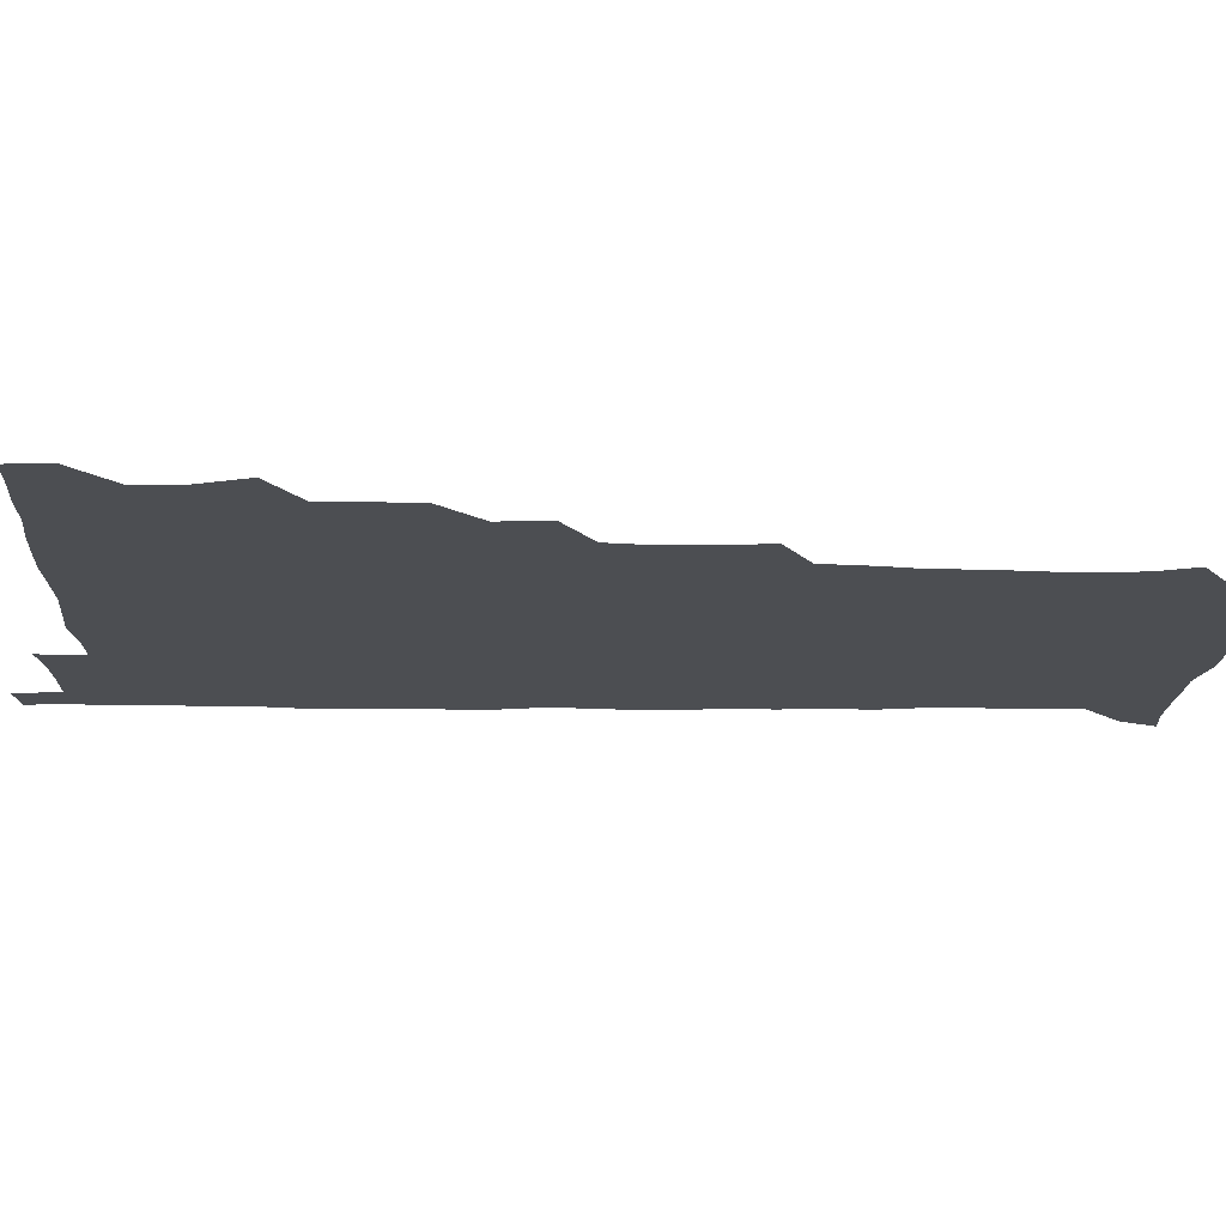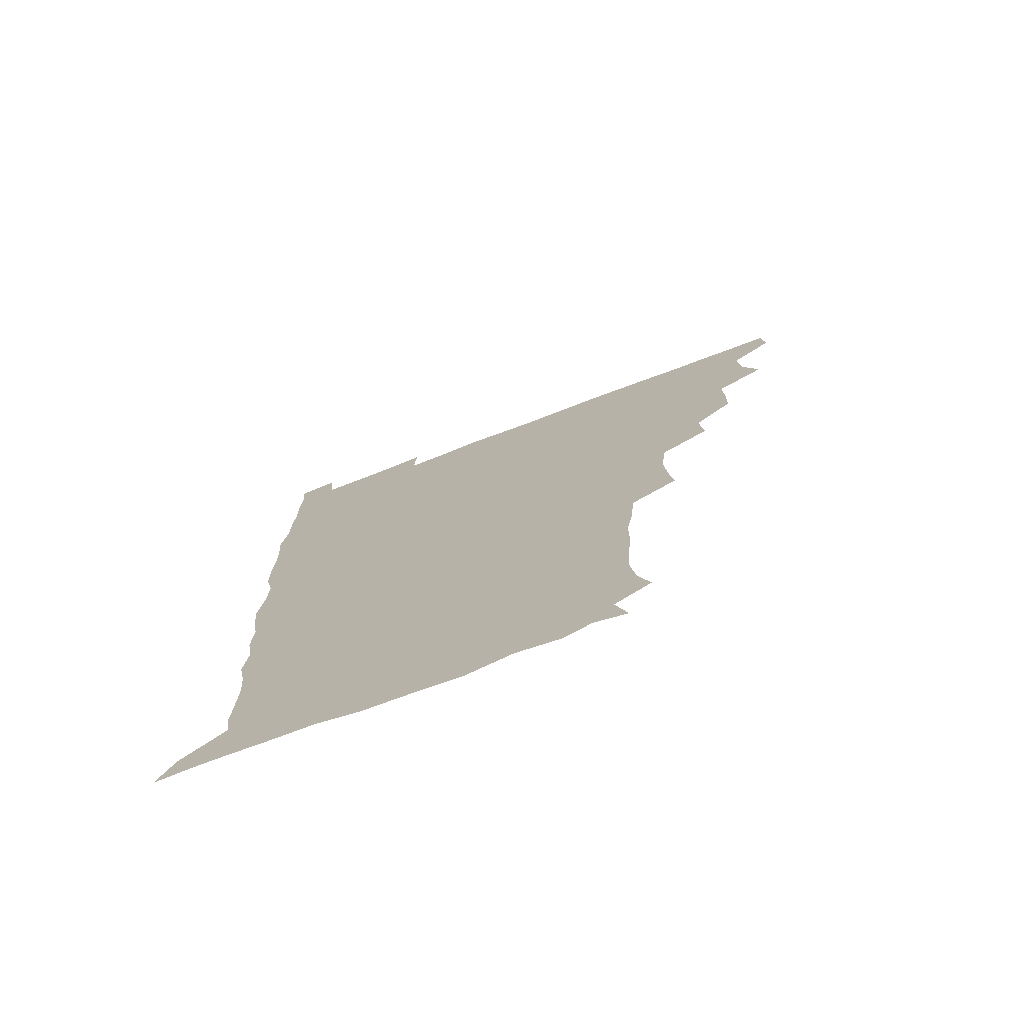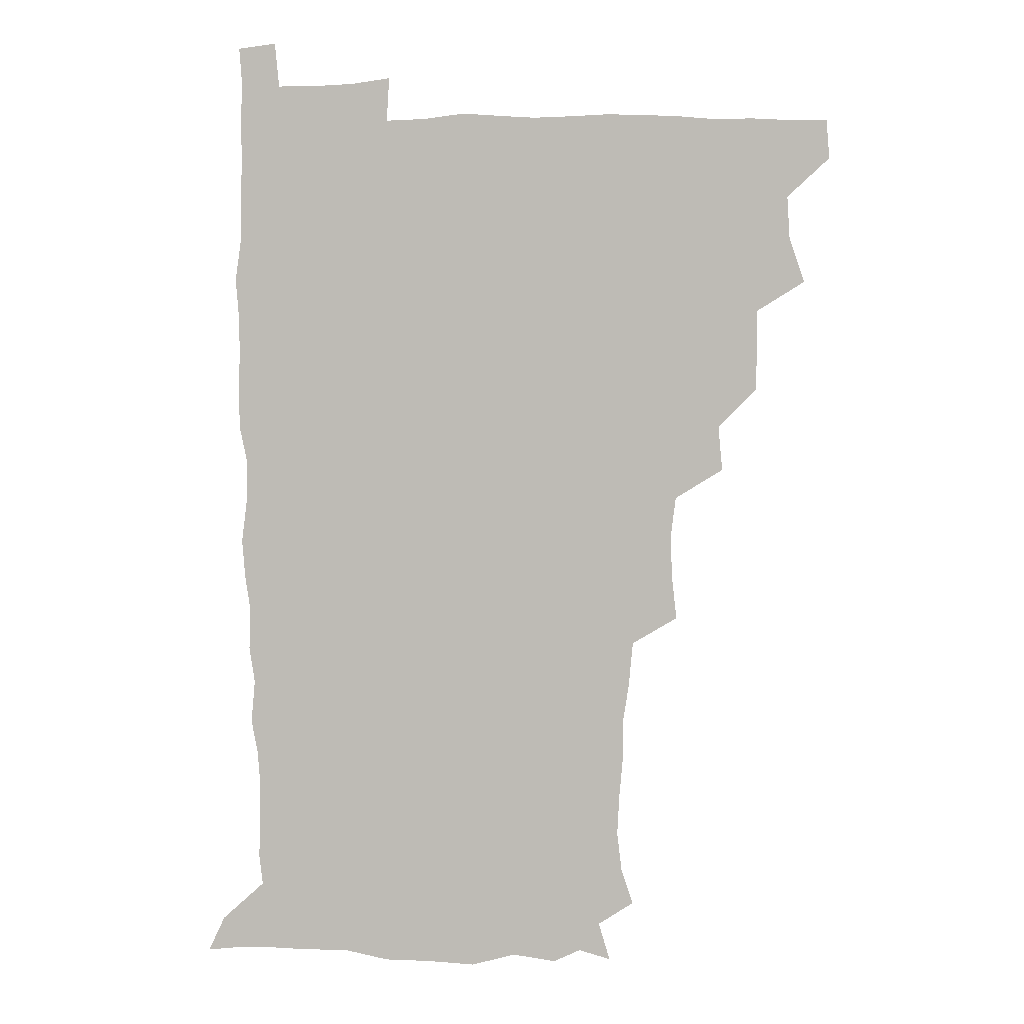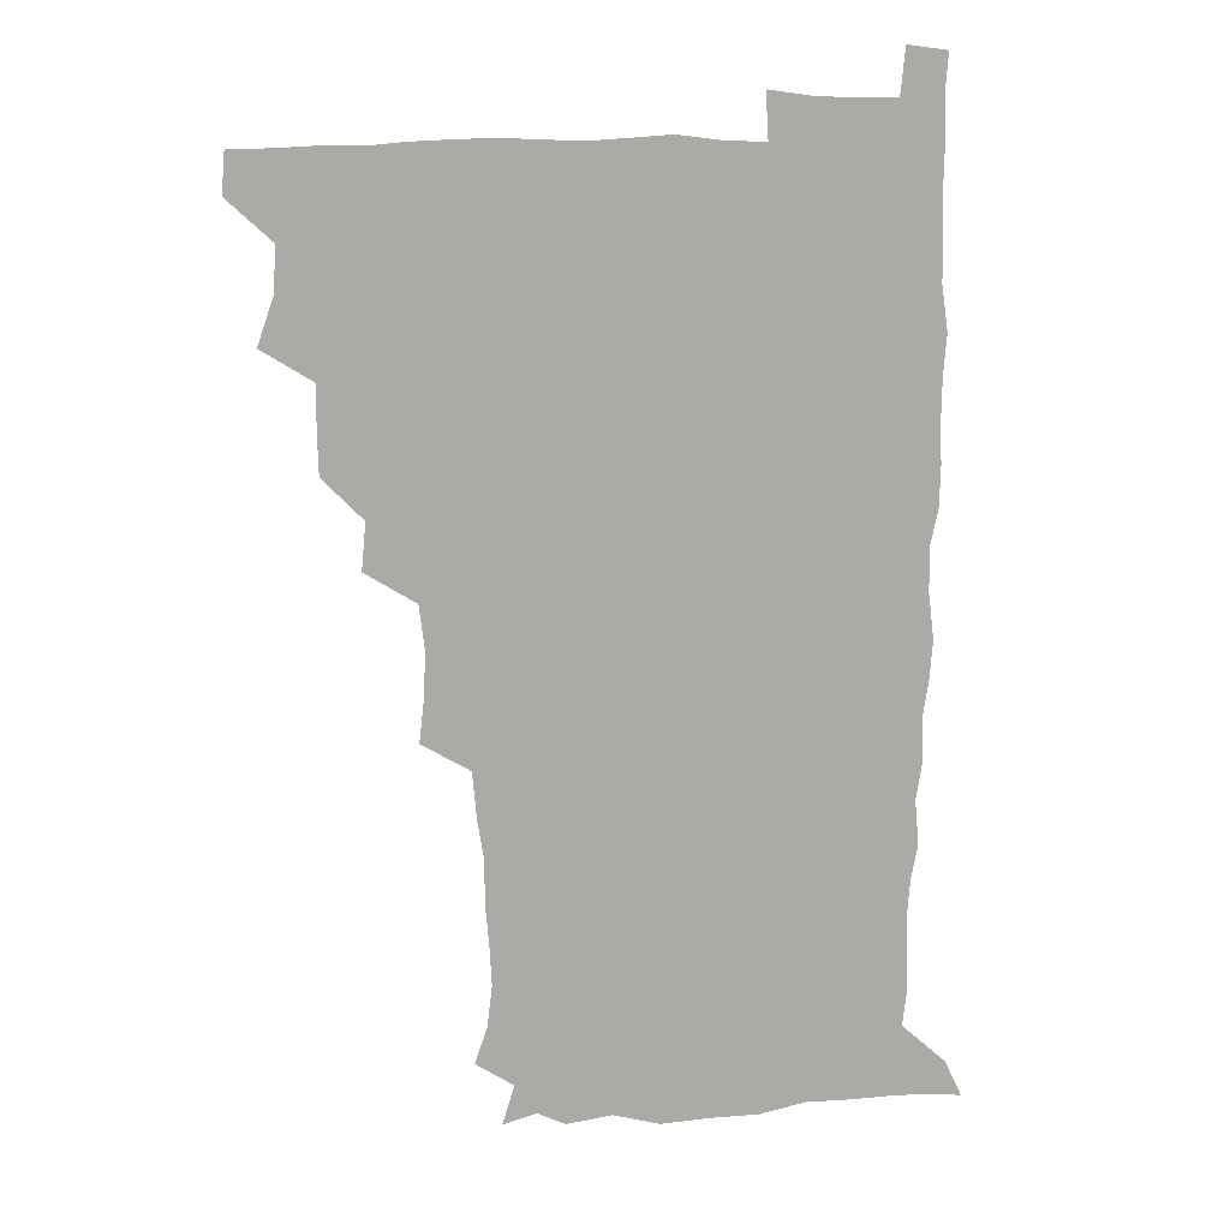
<metadata>
{"format":"obj","ext":"obj","renderer":"f3d","projection":"perspective","resolution":1024,"background":"white","views":[{"elev":-16.5,"azim":-91.8,"up":"+Z"},{"elev":-75.5,"azim":-159.3,"up":"+Y"},{"elev":4.9,"azim":-176.8,"up":"+Y"},{"elev":14.4,"azim":-7.4,"up":"+Y"}]}
</metadata>
<code>
v 479.8 509.7 0
v 481.1 525.1 0
v 489.4 459.7 0
v 495.5 477.4 0
v 496.6 494.1 0
v 497.1 509.8 0
v 496.5 525.1 0
v 508.7 415.6 0
v 508.3 431.4 0
v 508.5 447.8 0
v 511.8 465.2 0
v 512.3 480.1 0
v 513.5 495.5 0
v 512.7 510.1 0
v 511.4 525.8 0
v 522.2 382.4 0
v 523.8 400.2 0
v 525.7 418.2 0
v 526.6 434.9 0
v 525.6 449.9 0
v 526.7 465.3 0
v 527.4 480.4 0
v 528.5 495.6 0
v 527.4 510.4 0
v 526.6 525.6 0
v 540.6 320.6 0
v 542.5 337 0
v 543.2 353.9 0
v 541.2 370.7 0
v 540.7 387.8 0
v 543.3 406.3 0
v 541 420 0
v 544.4 438.1 0
v 543.9 452.2 0
v 542.9 466.4 0
v 543.3 481.1 0
v 543.4 495.5 0
v 542.5 510 0
v 541 526.9 0
v 558.2 199.6 0
v 562.9 213.4 0
v 564.8 229.2 0
v 564 244.9 0
v 562.7 259.9 0
v 562.6 277.2 0
v 560.3 291.7 0
v 558.6 309.9 0
v 558.4 327.3 0
v 558.5 343.6 0
v 557.8 358.8 0
v 557.5 375.3 0
v 557.2 391 0
v 557.9 407.2 0
v 557.2 421.8 0
v 558.1 437.3 0
v 558.5 452.4 0
v 558.6 467 0
v 558.3 481.3 0
v 557.7 495.7 0
v 556.9 510.7 0
v 555.6 527.4 0
v 567.9 175.2 0
v 572.4 190.3 0
v 571.7 201.9 0
v 577.8 222.6 0
v 577.6 237.7 0
v 577.2 252.8 0
v 576.5 268.1 0
v 575.2 282.6 0
v 574.8 299.6 0
v 574.4 316.4 0
v 574.3 332.3 0
v 573.2 346.4 0
v 572.9 361.9 0
v 572.5 377.1 0
v 572.3 392.4 0
v 573.1 408.4 0
v 573.4 423.4 0
v 573.2 437.8 0
v 573.3 452.7 0
v 573 467 0
v 572.5 481.3 0
v 572.4 495.6 0
v 571.9 510 0
v 570 527.8 0
v 580.5 178.9 0
v 585 192.3 0
v 587.4 208.1 0
v 591.7 228.4 0
v 591 242.6 0
v 591.1 257.6 0
v 590.3 272.4 0
v 588.7 285.6 0
v 588.7 302.3 0
v 588.3 317.3 0
v 588.1 333.2 0
v 588.2 348.7 0
v 587.5 363.2 0
v 587.8 379.3 0
v 587.8 394.3 0
v 587.7 408.7 0
v 588.5 424.4 0
v 587.4 437.7 0
v 587.9 452.8 0
v 588.3 467 0
v 587.1 481.6 0
v 586.9 495.8 0
v 586.4 510.4 0
v 585 527.1 0
v 591.1 174 0
v 601.9 198.9 0
v 604.3 215.9 0
v 604.7 229.7 0
v 603.4 241.3 0
v 604.1 259.5 0
v 603.5 273.9 0
v 603.5 289.6 0
v 603 304.2 0
v 602.7 318.5 0
v 602.4 334 0
v 602.5 349.5 0
v 601.9 363.1 0
v 601.9 378.1 0
v 601.7 392.8 0
v 602.2 409.2 0
v 602.2 423.8 0
v 601.8 437.6 0
v 602.3 452.7 0
v 602.5 467 0
v 602.1 481.5 0
v 601.3 496.4 0
v 601.2 510.8 0
v 600.1 526.6 0
v 608.3 176.5 0
v 616.2 199.6 0
v 617.7 215.7 0
v 618.2 231.1 0
v 618.2 245.6 0
v 617.8 259.7 0
v 617.4 274.4 0
v 617.2 289.3 0
v 616.7 303.5 0
v 617.2 321.6 0
v 616.9 335.1 0
v 616.8 350.2 0
v 616.2 363.2 0
v 616.6 379.3 0
v 616.6 394.5 0
v 616.6 409.4 0
v 616.5 423.5 0
v 616.5 438.1 0
v 617.1 453.4 0
v 616.8 467.2 0
v 617 481.5 0
v 617.2 495.7 0
v 616.5 510.3 0
v 614.6 527.4 0
v 625.7 171.9 0
v 630.1 197.8 0
v 631.5 215.8 0
v 632 232.1 0
v 631.7 245.9 0
v 631.8 261.1 0
v 631.5 275.9 0
v 631.4 290.8 0
v 631.5 305.5 0
v 631.3 319.6 0
v 631 334.9 0
v 630.9 350.1 0
v 631.1 365.8 0
v 630.9 379.3 0
v 630.9 394.6 0
v 630.9 409.9 0
v 630.9 423.6 0
v 630.9 438.2 0
v 631.2 452.9 0
v 631.3 467.1 0
v 631.5 481.5 0
v 631.8 495.6 0
v 631 510.6 0
v 628.9 528.4 0
v 644.2 173.1 0
v 645.2 196.7 0
v 645.4 215.9 0
v 645.6 231.9 0
v 645.6 245.3 0
v 645.7 261.2 0
v 645.7 274.5 0
v 645.2 290 0
v 645.2 307.6 0
v 645.5 319.8 0
v 645.4 333.6 0
v 645.1 349.7 0
v 645.1 364.9 0
v 645 380.4 0
v 645.2 394.8 0
v 645.3 409 0
v 645.2 424.2 0
v 645 439.2 0
v 645.7 452.8 0
v 645.8 467 0
v 646 481.7 0
v 646.2 496 0
v 646 510.6 0
v 645.1 526.3 0
v 662.4 173.5 0
v 660.6 196.6 0
v 659.8 214.2 0
v 659.3 230.9 0
v 660 243.2 0
v 659.1 260.9 0
v 659.4 275.7 0
v 659.3 290.7 0
v 659.2 305.9 0
v 659.3 320.3 0
v 659.3 334.2 0
v 659 350.8 0
v 659.2 365.1 0
v 660 378.4 0
v 659.3 394.5 0
v 659.7 408.7 0
v 659.7 423.6 0
v 660.5 437.6 0
v 660 453 0
v 660.2 467.3 0
v 660.5 481.6 0
v 660.5 496.2 0
v 660.7 510.6 0
v 660.6 525.7 0
v 659.6 542.9 0
v 679.9 177.4 0
v 675.9 196.1 0
v 673.9 214.1 0
v 673.3 229.7 0
v 673.6 243.9 0
v 673.4 259.1 0
v 673 275.4 0
v 673.4 289.4 0
v 672.6 306.1 0
v 673.1 320.1 0
v 673 335.4 0
v 673.7 349.1 0
v 673.3 364.3 0
v 673.8 378.5 0
v 675 392.1 0
v 674.2 407.9 0
v 674.2 423.1 0
v 674.7 437.4 0
v 673.8 453.6 0
v 674.5 467.4 0
v 674.8 481.8 0
v 675.1 496.2 0
v 675.3 510.7 0
v 675.3 525.7 0
v 675.2 540.7 0
v 696.7 177.4 0
v 691 195.1 0
v 688.1 212.1 0
v 687.1 227.9 0
v 687.5 242.1 0
v 687.1 257.7 0
v 687.4 272.5 0
v 687.5 287.6 0
v 687.5 302.7 0
v 686.7 319.2 0
v 687.6 333 0
v 688.3 347.2 0
v 688.3 362 0
v 688 377.4 0
v 689.3 391 0
v 687.1 409.4 0
v 689.3 422 0
v 689.3 436.9 0
v 689.3 451.9 0
v 689.3 466.7 0
v 689.6 481.3 0
v 689.7 496.2 0
v 689.8 510.8 0
v 690.1 525.4 0
v 690.5 539.9 0
v 711.6 178 0
v 705.5 193.5 0
v 701.9 209.8 0
v 701.8 223.7 0
v 701.6 238.5 0
v 701.4 253.9 0
v 700.9 270.1 0
v 701.9 284.3 0
v 701.9 299.4 0
v 701.5 315.4 0
v 702.4 329.7 0
v 704 343.7 0
v 702.1 360.8 0
v 702.1 375.4 0
v 704.6 388.7 0
v 703.4 405.8 0
v 703.3 420.8 0
v 704.8 434.9 0
v 703.4 451.2 0
v 703.9 465.8 0
v 704.1 480.6 0
v 705 495.2 0
v 704.5 510.6 0
v 705.3 525.3 0
v 705 539.8 0
v 706.7 557.2 0
v 725.2 177.9 0
v 717.6 193.7 0
v 715.2 205.6 0
v 716.5 217.5 0
v 716.1 232 0
v 715.7 247.5 0
v 716.7 262.1 0
v 719.2 275.5 0
v 717.7 292.3 0
v 719.8 306.5 0
v 719.2 322.7 0
v 721.3 336.9 0
v 722.4 351.8 0
v 720.3 368.7 0
v 719.9 384.9 0
v 722.8 399.2 0
v 723.2 414.6 0
v 722.6 430.2 0
v 722.8 445.8 0
v 723.9 460.6 0
v 721.5 477.6 0
v 721.5 493.4 0
v 720.8 509.6 0
v 721.1 525.2 0
v 720.4 540.5 0
v 721.4 555.2 0
v 738.4 176.6 0
v 731.8 190.6 0
f 5 6 1
f 1 6 2
f 6 7 2
f 10 11 3
f 3 11 4
f 11 12 4
f 4 12 5
f 12 13 5
f 5 13 6
f 13 14 6
f 6 14 7
f 14 15 7
f 17 18 8
f 8 18 9
f 18 19 9
f 9 19 10
f 19 20 10
f 10 20 11
f 20 21 11
f 11 21 12
f 21 22 12
f 12 22 13
f 22 23 13
f 13 23 14
f 23 24 14
f 14 24 15
f 24 25 15
f 29 30 16
f 16 30 17
f 30 31 17
f 17 31 18
f 31 32 18
f 18 32 19
f 32 33 19
f 19 33 20
f 33 34 20
f 20 34 21
f 34 35 21
f 21 35 22
f 35 36 22
f 22 36 23
f 36 37 23
f 23 37 24
f 37 38 24
f 24 38 25
f 38 39 25
f 47 48 26
f 26 48 27
f 48 49 27
f 27 49 28
f 49 50 28
f 28 50 29
f 50 51 29
f 29 51 30
f 51 52 30
f 30 52 31
f 52 53 31
f 31 53 32
f 53 54 32
f 32 54 33
f 54 55 33
f 33 55 34
f 55 56 34
f 34 56 35
f 56 57 35
f 35 57 36
f 57 58 36
f 36 58 37
f 58 59 37
f 37 59 38
f 59 60 38
f 38 60 39
f 60 61 39
f 63 64 40
f 40 64 41
f 64 65 41
f 41 65 42
f 65 66 42
f 42 66 43
f 66 67 43
f 43 67 44
f 67 68 44
f 44 68 45
f 68 69 45
f 45 69 46
f 69 70 46
f 46 70 47
f 70 71 47
f 47 71 48
f 71 72 48
f 48 72 49
f 72 73 49
f 49 73 50
f 73 74 50
f 50 74 51
f 74 75 51
f 51 75 52
f 75 76 52
f 52 76 53
f 76 77 53
f 53 77 54
f 77 78 54
f 54 78 55
f 78 79 55
f 55 79 56
f 79 80 56
f 56 80 57
f 80 81 57
f 57 81 58
f 81 82 58
f 58 82 59
f 82 83 59
f 59 83 60
f 83 84 60
f 60 84 61
f 84 85 61
f 62 86 63
f 86 87 63
f 63 87 64
f 87 88 64
f 64 88 65
f 88 89 65
f 65 89 66
f 89 90 66
f 66 90 67
f 90 91 67
f 67 91 68
f 91 92 68
f 68 92 69
f 92 93 69
f 69 93 70
f 93 94 70
f 70 94 71
f 94 95 71
f 71 95 72
f 95 96 72
f 72 96 73
f 96 97 73
f 73 97 74
f 97 98 74
f 74 98 75
f 98 99 75
f 75 99 76
f 99 100 76
f 76 100 77
f 100 101 77
f 77 101 78
f 101 102 78
f 78 102 79
f 102 103 79
f 79 103 80
f 103 104 80
f 80 104 81
f 104 105 81
f 81 105 82
f 105 106 82
f 82 106 83
f 106 107 83
f 83 107 84
f 107 108 84
f 84 108 85
f 108 109 85
f 86 110 87
f 110 111 87
f 87 111 88
f 111 112 88
f 88 112 89
f 112 113 89
f 89 113 90
f 113 114 90
f 90 114 91
f 114 115 91
f 91 115 92
f 115 116 92
f 92 116 93
f 116 117 93
f 93 117 94
f 117 118 94
f 94 118 95
f 118 119 95
f 95 119 96
f 119 120 96
f 96 120 97
f 120 121 97
f 97 121 98
f 121 122 98
f 98 122 99
f 122 123 99
f 99 123 100
f 123 124 100
f 100 124 101
f 124 125 101
f 101 125 102
f 125 126 102
f 102 126 103
f 126 127 103
f 103 127 104
f 127 128 104
f 104 128 105
f 128 129 105
f 105 129 106
f 129 130 106
f 106 130 107
f 130 131 107
f 107 131 108
f 131 132 108
f 108 132 109
f 132 133 109
f 110 134 111
f 134 135 111
f 111 135 112
f 135 136 112
f 112 136 113
f 136 137 113
f 113 137 114
f 137 138 114
f 114 138 115
f 138 139 115
f 115 139 116
f 139 140 116
f 116 140 117
f 140 141 117
f 117 141 118
f 141 142 118
f 118 142 119
f 142 143 119
f 119 143 120
f 143 144 120
f 120 144 121
f 144 145 121
f 121 145 122
f 145 146 122
f 122 146 123
f 146 147 123
f 123 147 124
f 147 148 124
f 124 148 125
f 148 149 125
f 125 149 126
f 149 150 126
f 126 150 127
f 150 151 127
f 127 151 128
f 151 152 128
f 128 152 129
f 152 153 129
f 129 153 130
f 153 154 130
f 130 154 131
f 154 155 131
f 131 155 132
f 155 156 132
f 132 156 133
f 156 157 133
f 134 158 135
f 158 159 135
f 135 159 136
f 159 160 136
f 136 160 137
f 160 161 137
f 137 161 138
f 161 162 138
f 138 162 139
f 162 163 139
f 139 163 140
f 163 164 140
f 140 164 141
f 164 165 141
f 141 165 142
f 165 166 142
f 142 166 143
f 166 167 143
f 143 167 144
f 167 168 144
f 144 168 145
f 168 169 145
f 145 169 146
f 169 170 146
f 146 170 147
f 170 171 147
f 147 171 148
f 171 172 148
f 148 172 149
f 172 173 149
f 149 173 150
f 173 174 150
f 150 174 151
f 174 175 151
f 151 175 152
f 175 176 152
f 152 176 153
f 176 177 153
f 153 177 154
f 177 178 154
f 154 178 155
f 178 179 155
f 155 179 156
f 179 180 156
f 156 180 157
f 180 181 157
f 158 182 159
f 182 183 159
f 159 183 160
f 183 184 160
f 160 184 161
f 184 185 161
f 161 185 162
f 185 186 162
f 162 186 163
f 186 187 163
f 163 187 164
f 187 188 164
f 164 188 165
f 188 189 165
f 165 189 166
f 189 190 166
f 166 190 167
f 190 191 167
f 167 191 168
f 191 192 168
f 168 192 169
f 192 193 169
f 169 193 170
f 193 194 170
f 170 194 171
f 194 195 171
f 171 195 172
f 195 196 172
f 172 196 173
f 196 197 173
f 173 197 174
f 197 198 174
f 174 198 175
f 198 199 175
f 175 199 176
f 199 200 176
f 176 200 177
f 200 201 177
f 177 201 178
f 201 202 178
f 178 202 179
f 202 203 179
f 179 203 180
f 203 204 180
f 180 204 181
f 204 205 181
f 182 206 183
f 206 207 183
f 183 207 184
f 207 208 184
f 184 208 185
f 208 209 185
f 185 209 186
f 209 210 186
f 186 210 187
f 210 211 187
f 187 211 188
f 211 212 188
f 188 212 189
f 212 213 189
f 189 213 190
f 213 214 190
f 190 214 191
f 214 215 191
f 191 215 192
f 215 216 192
f 192 216 193
f 216 217 193
f 193 217 194
f 217 218 194
f 194 218 195
f 218 219 195
f 195 219 196
f 219 220 196
f 196 220 197
f 220 221 197
f 197 221 198
f 221 222 198
f 198 222 199
f 222 223 199
f 199 223 200
f 223 224 200
f 200 224 201
f 224 225 201
f 201 225 202
f 225 226 202
f 202 226 203
f 226 227 203
f 203 227 204
f 227 228 204
f 204 228 205
f 228 229 205
f 206 231 207
f 231 232 207
f 207 232 208
f 232 233 208
f 208 233 209
f 233 234 209
f 209 234 210
f 234 235 210
f 210 235 211
f 235 236 211
f 211 236 212
f 236 237 212
f 212 237 213
f 237 238 213
f 213 238 214
f 238 239 214
f 214 239 215
f 239 240 215
f 215 240 216
f 240 241 216
f 216 241 217
f 241 242 217
f 217 242 218
f 242 243 218
f 218 243 219
f 243 244 219
f 219 244 220
f 244 245 220
f 220 245 221
f 245 246 221
f 221 246 222
f 246 247 222
f 222 247 223
f 247 248 223
f 223 248 224
f 248 249 224
f 224 249 225
f 249 250 225
f 225 250 226
f 250 251 226
f 226 251 227
f 251 252 227
f 227 252 228
f 252 253 228
f 228 253 229
f 253 254 229
f 229 254 230
f 254 255 230
f 231 256 232
f 256 257 232
f 232 257 233
f 257 258 233
f 233 258 234
f 258 259 234
f 234 259 235
f 259 260 235
f 235 260 236
f 260 261 236
f 236 261 237
f 261 262 237
f 237 262 238
f 262 263 238
f 238 263 239
f 263 264 239
f 239 264 240
f 264 265 240
f 240 265 241
f 265 266 241
f 241 266 242
f 266 267 242
f 242 267 243
f 267 268 243
f 243 268 244
f 268 269 244
f 244 269 245
f 269 270 245
f 245 270 246
f 270 271 246
f 246 271 247
f 271 272 247
f 247 272 248
f 272 273 248
f 248 273 249
f 273 274 249
f 249 274 250
f 274 275 250
f 250 275 251
f 275 276 251
f 251 276 252
f 276 277 252
f 252 277 253
f 277 278 253
f 253 278 254
f 278 279 254
f 254 279 255
f 279 280 255
f 256 281 257
f 281 282 257
f 257 282 258
f 282 283 258
f 258 283 259
f 283 284 259
f 259 284 260
f 284 285 260
f 260 285 261
f 285 286 261
f 261 286 262
f 286 287 262
f 262 287 263
f 287 288 263
f 263 288 264
f 288 289 264
f 264 289 265
f 289 290 265
f 265 290 266
f 290 291 266
f 266 291 267
f 291 292 267
f 267 292 268
f 292 293 268
f 268 293 269
f 293 294 269
f 269 294 270
f 294 295 270
f 270 295 271
f 295 296 271
f 271 296 272
f 296 297 272
f 272 297 273
f 297 298 273
f 273 298 274
f 298 299 274
f 274 299 275
f 299 300 275
f 275 300 276
f 300 301 276
f 276 301 277
f 301 302 277
f 277 302 278
f 302 303 278
f 278 303 279
f 303 304 279
f 279 304 280
f 304 305 280
f 281 307 282
f 307 308 282
f 282 308 283
f 308 309 283
f 283 309 284
f 309 310 284
f 284 310 285
f 310 311 285
f 285 311 286
f 311 312 286
f 286 312 287
f 312 313 287
f 287 313 288
f 313 314 288
f 288 314 289
f 314 315 289
f 289 315 290
f 315 316 290
f 290 316 291
f 316 317 291
f 291 317 292
f 317 318 292
f 292 318 293
f 318 319 293
f 293 319 294
f 319 320 294
f 294 320 295
f 320 321 295
f 295 321 296
f 321 322 296
f 296 322 297
f 322 323 297
f 297 323 298
f 323 324 298
f 298 324 299
f 324 325 299
f 299 325 300
f 325 326 300
f 300 326 301
f 326 327 301
f 301 327 302
f 327 328 302
f 302 328 303
f 328 329 303
f 303 329 304
f 329 330 304
f 304 330 305
f 330 331 305
f 305 331 306
f 331 332 306
f 307 333 308
f 333 334 308
f 308 334 309

</code>
